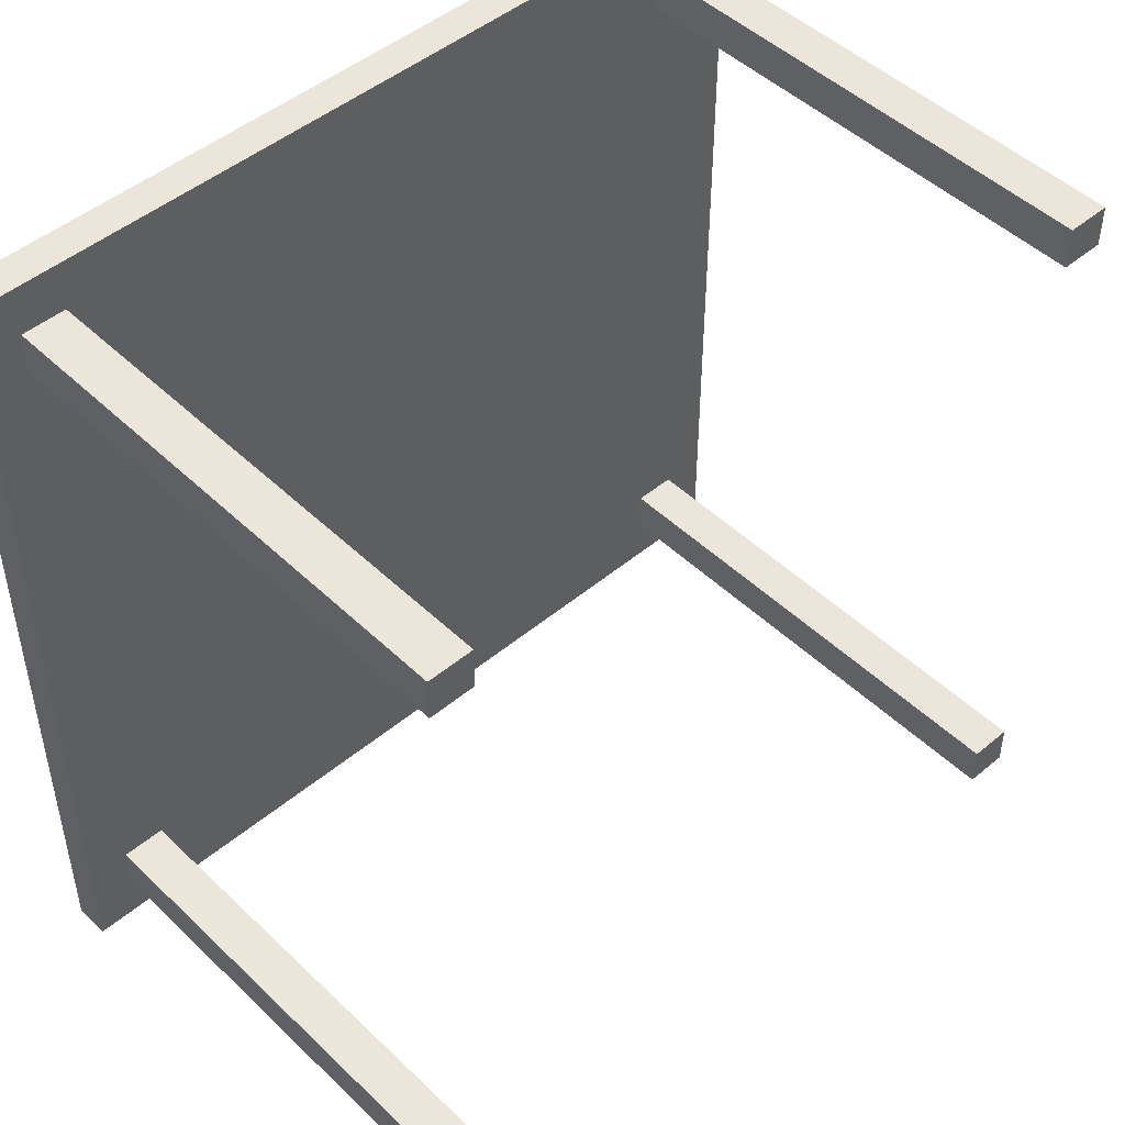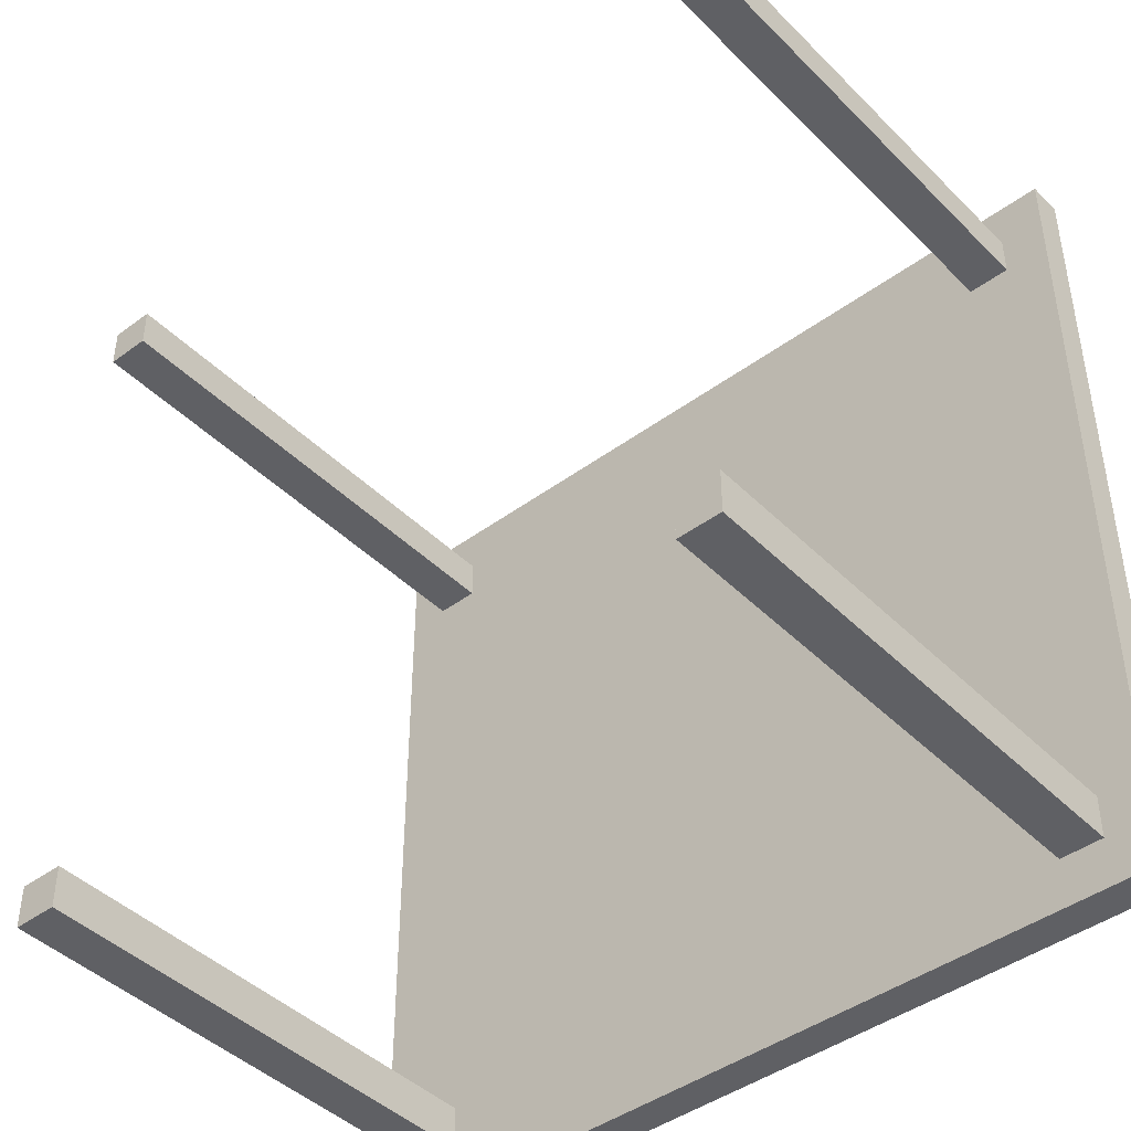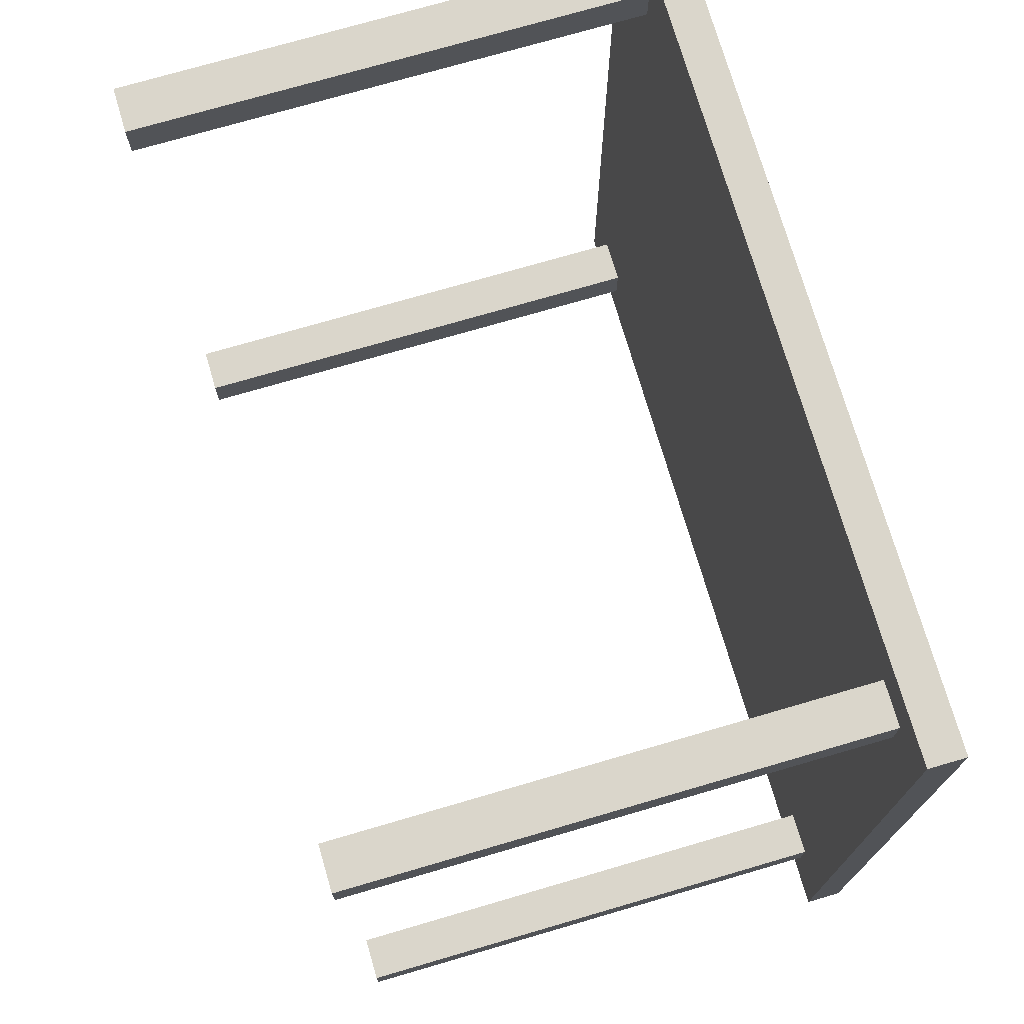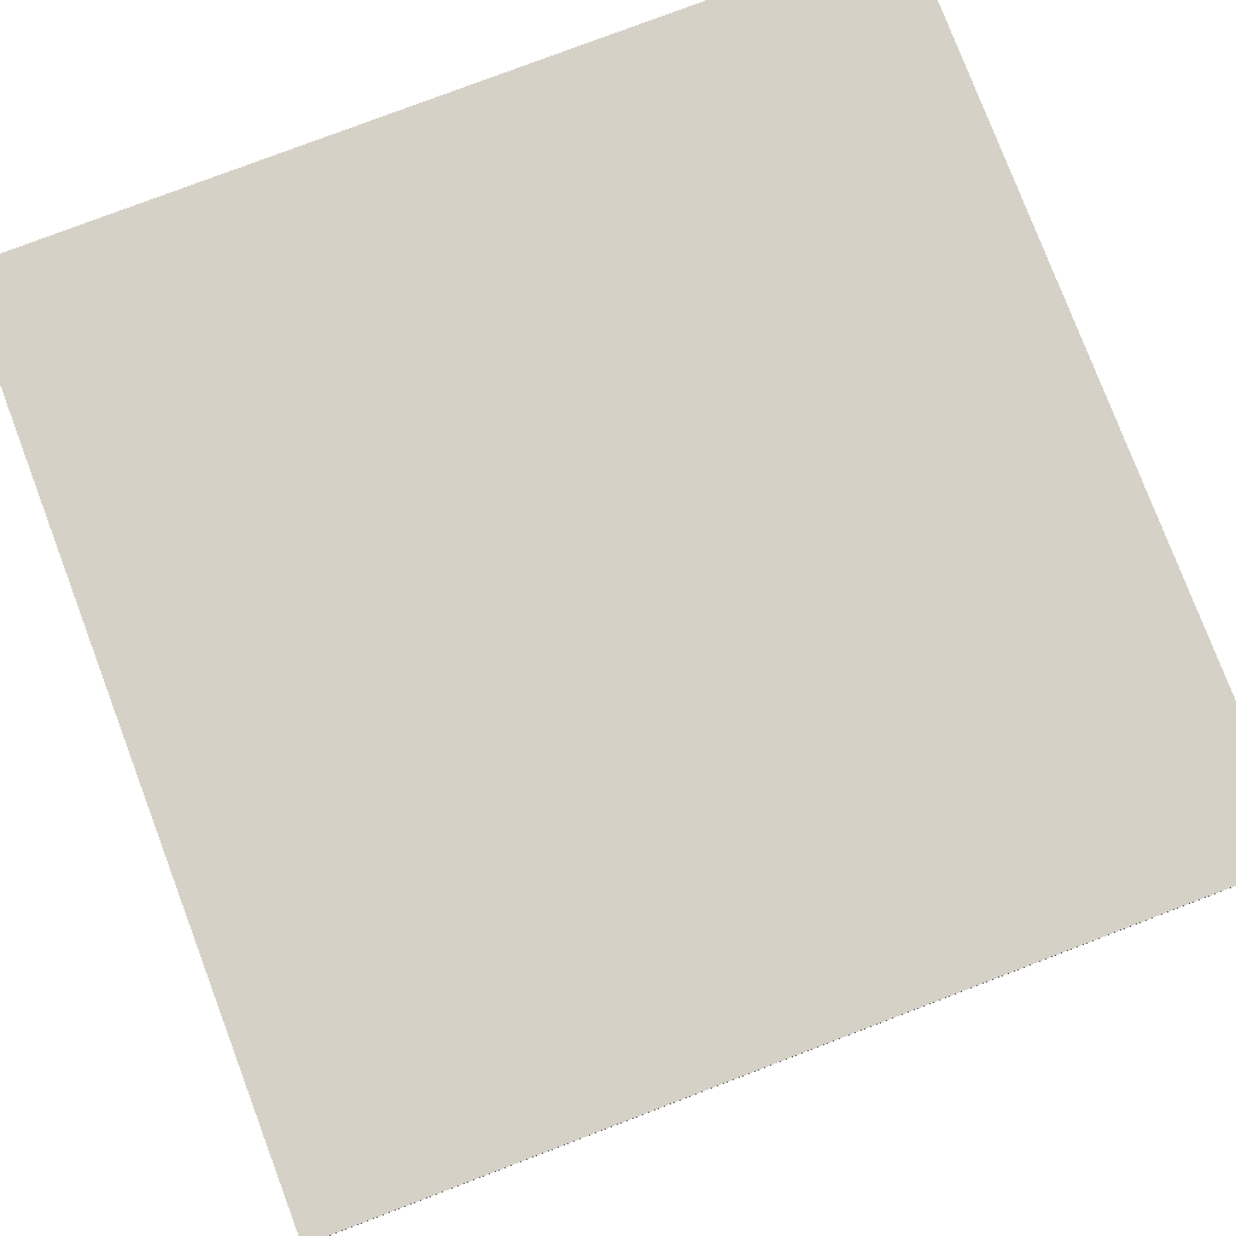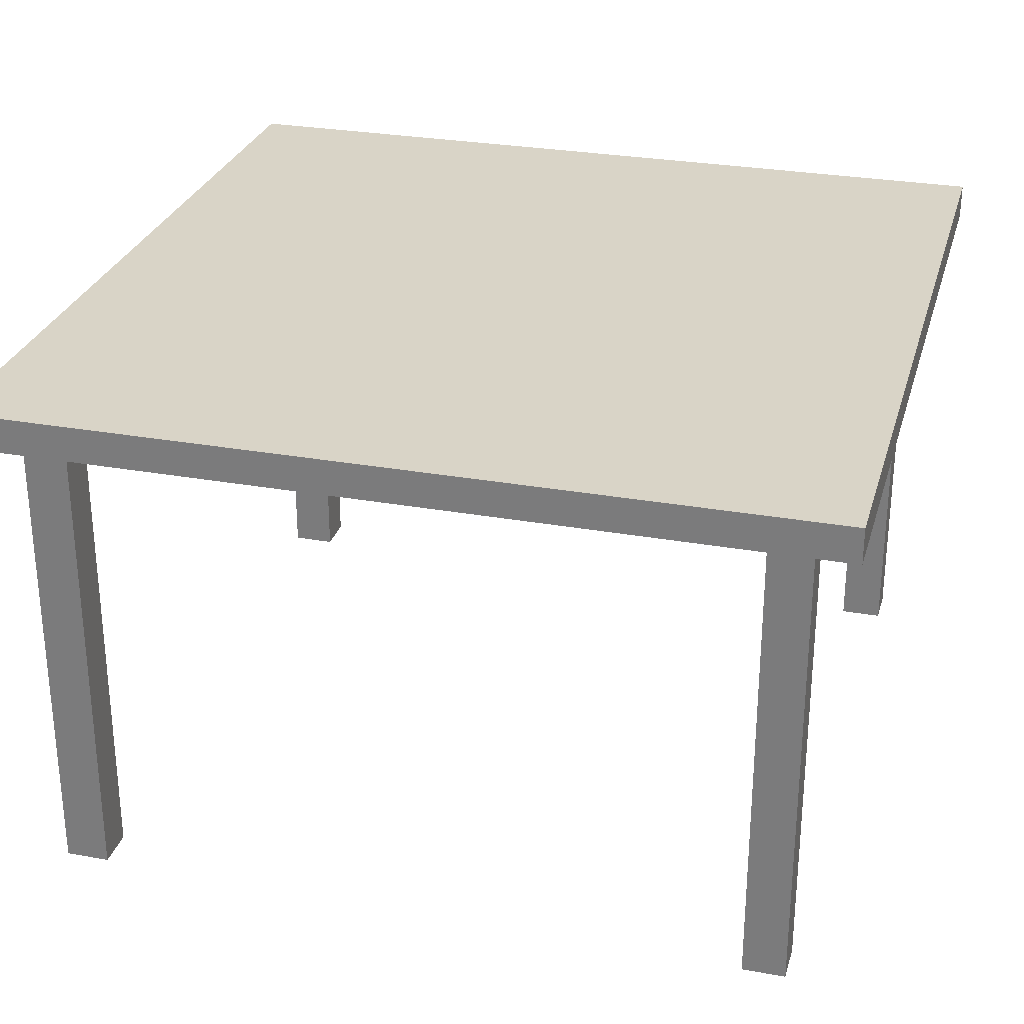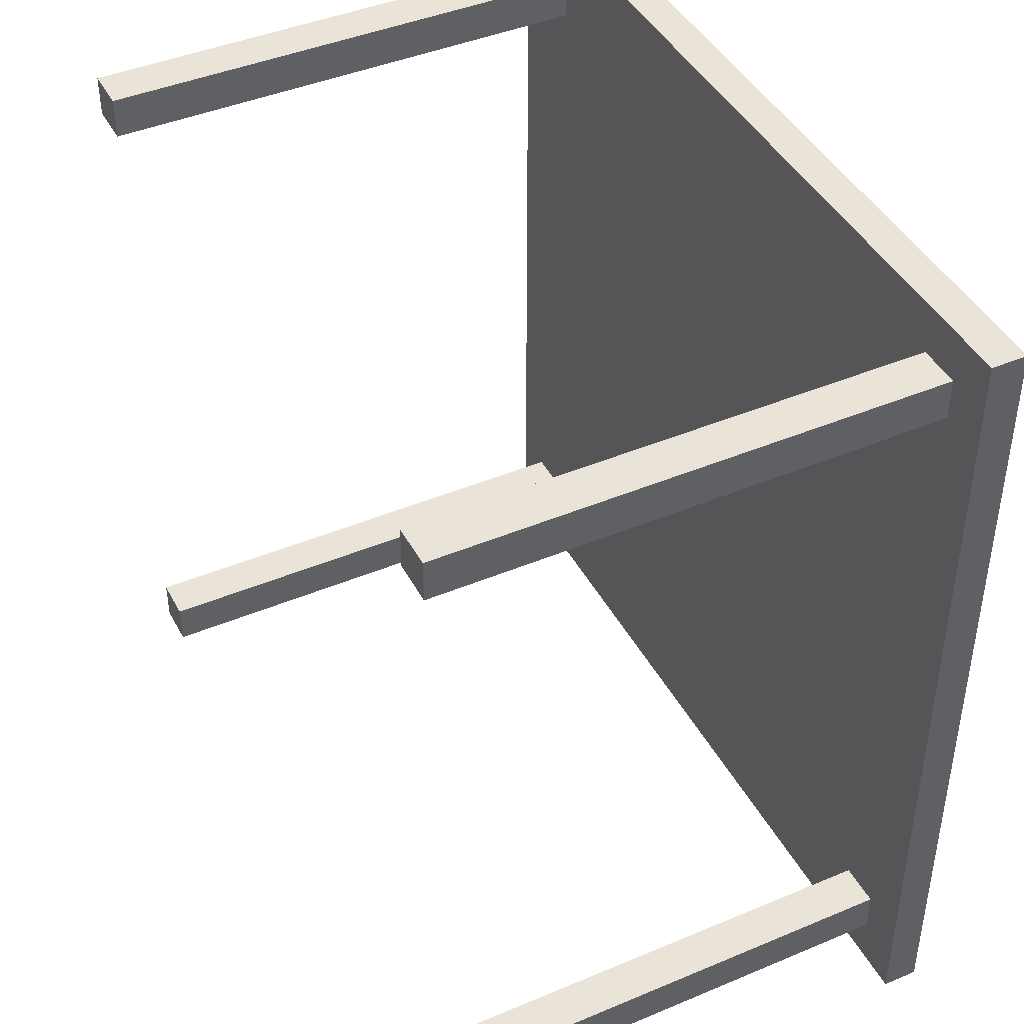
<metadata>
{"format":"obj","ext":"obj","renderer":"f3d","projection":"perspective","resolution":1024,"background":"white","views":[{"elev":47.9,"azim":-43.1,"up":"+Z"},{"elev":-43.7,"azim":40.9,"up":"+Z"},{"elev":73.8,"azim":73.7,"up":"+Z"},{"elev":79.4,"azim":-20.8,"up":"+Y"},{"elev":28.4,"azim":15.2,"up":"+Y"},{"elev":43.3,"azim":63.6,"up":"+Z"}]}
</metadata>
<code>
o Cube
v 4.2 5.651 -5.092
v 4.2 6.058 -5.092
v 4.2 5.651 4.585
v 4.2 6.058 4.585
v -5.477 5.651 -5.092
v -5.477 6.058 -5.092
v -5.477 5.651 4.585
v -5.477 6.058 4.585
v -5.477 6.058 -4.538
v 4.2 5.651 -4.538
v -5.477 5.651 -4.538
v 4.2 6.058 -4.538
v -5.477 6.058 4.029
v 4.2 5.651 4.029
v -5.477 5.651 4.029
v 4.2 6.058 4.029
v -5.477 5.651 3.557
v 4.2 6.058 3.557
v -5.477 6.058 3.557
v 4.2 5.651 3.557
v -5.477 5.651 -4.048
v 4.2 6.058 -4.048
v -5.477 6.058 -4.048
v 4.2 5.651 -4.048
v -4.987 6.058 -5.092
v -4.987 5.651 4.585
v -4.987 6.058 4.585
v -4.987 5.651 -5.092
v -4.987 6.058 -4.538
v -4.987 5.651 -4.538
v -4.987 6.058 4.029
v -4.987 5.651 4.029
v -4.987 5.651 3.557
v -4.987 6.058 3.557
v -4.987 6.058 -4.048
v -4.987 5.651 -4.048
v -4.48 6.058 4.585
v -4.48 5.651 -5.092
v -4.48 5.651 -4.538
v -4.48 5.651 4.029
v -4.48 5.651 3.557
v -4.48 5.651 -4.048
v -4.48 6.058 -5.092
v -4.48 5.651 4.585
v -4.48 6.058 -4.538
v -4.48 6.058 4.029
v -4.48 6.058 3.557
v -4.48 6.058 -4.048
v 3.676 6.058 4.585
v 3.676 5.651 -5.092
v 3.676 5.651 -4.538
v 3.676 5.651 4.029
v 3.676 5.651 3.557
v 3.676 5.651 -4.048
v 3.676 6.058 -5.092
v 3.676 5.651 4.585
v 3.676 6.058 -4.538
v 3.676 6.058 4.029
v 3.676 6.058 3.557
v 3.676 6.058 -4.048
v 3.184 6.058 -5.092
v 3.184 5.651 4.585
v 3.184 6.058 -4.538
v 3.184 6.058 4.029
v 3.184 6.058 3.557
v 3.184 6.058 -4.048
v 3.184 6.058 4.585
v 3.184 5.651 -5.092
v 3.184 5.651 -4.538
v 3.184 5.651 4.029
v 3.184 5.651 3.557
v 3.184 5.651 -4.048
v -4.987 -0.005809 -4.538
v -4.987 -0.005809 -4.048
v -4.987 -0.005809 3.557
v -4.987 -0.005809 4.029
v -4.48 -0.005809 -4.538
v -4.48 -0.005809 4.029
v -4.48 -0.005809 3.557
v -4.48 -0.005809 -4.048
v 3.184 -0.005809 -4.538
v 3.676 -0.005809 -4.538
v 3.184 -0.005809 4.029
v 3.676 -0.005809 4.029
v 3.184 -0.005809 3.557
v 3.676 -0.005809 3.557
v 3.184 -0.005809 -4.048
v 3.676 -0.005809 -4.048
v -4.987 -0.006169 -4.538
v -4.987 -0.006169 -4.048
v -4.987 -0.006169 3.557
v -4.987 -0.006169 4.029
v -4.48 -0.006169 -4.538
v -4.48 -0.006169 4.029
v -4.48 -0.006169 3.557
v -4.48 -0.006169 -4.048
v 3.184 -0.006169 -4.538
v 3.676 -0.006169 -4.538
v 3.184 -0.006169 4.029
v 3.676 -0.006169 4.029
v 3.184 -0.006169 3.557
v 3.676 -0.006169 3.557
v 3.184 -0.006169 -4.048
v 3.676 -0.006169 -4.048
f 32 26 7 15
f 27 8 7 26
f 9 6 5 11
f 58 49 4 16
f 16 4 3 14
f 55 2 1 50
f 2 12 10 1
f 55 57 12 2
f 23 9 11 21
f 28 30 11 5
f 8 13 15 7
f 18 16 14 20
f 59 58 16 18
f 33 32 15 17
f 36 33 17 21
f 60 59 18 22
f 22 18 20 24
f 13 19 17 15
f 12 22 24 10
f 57 60 22 12
f 30 36 21 11
f 19 23 21 17
f 39 77 73 30
f 9 23 35 29
f 23 19 34 35
f 42 41 33 36
f 71 85 83 70
f 19 13 31 34
f 38 39 30 28
f 6 9 29 25
f 6 25 28 5
f 13 8 27 31
f 37 27 26 44
f 40 44 26 32
f 70 62 44 40
f 67 37 44 62
f 68 69 39 38
f 71 70 40 41
f 72 71 41 42
f 69 72 42 39
f 29 35 48 45
f 35 34 47 48
f 34 31 46 47
f 25 29 45 43
f 25 43 38 28
f 31 27 37 46
f 10 24 54 51
f 24 20 53 54
f 20 14 52 53
f 1 10 51 50
f 4 49 56 3
f 14 3 56 52
f 63 66 60 57
f 66 65 59 60
f 65 64 58 59
f 61 63 57 55
f 61 55 50 68
f 64 67 49 58
f 46 37 67 64
f 43 61 68 38
f 43 45 63 61
f 47 46 64 65
f 48 47 65 66
f 45 48 66 63
f 52 84 86 53
f 54 53 71 72
f 40 78 79 41
f 50 51 69 68
f 49 67 62 56
f 52 56 62 70
f 79 95 91 75
f 87 103 104 88
f 76 92 94 78
f 86 102 101 85
f 42 80 77 39
f 30 73 74 36
f 32 76 78 40
f 51 82 81 69
f 41 79 75 33
f 70 83 84 52
f 36 74 80 42
f 53 86 85 71
f 54 88 82 51
f 69 81 87 72
f 33 75 76 32
f 72 87 88 54
f 93 96 90 89
f 95 94 92 91
f 98 104 103 97
f 102 100 99 101
f 88 104 98 82
f 74 90 96 80
f 84 100 102 86
f 78 94 95 79
f 81 97 103 87
f 80 96 93 77
f 73 89 90 74
f 85 101 99 83
f 82 98 97 81
f 75 91 92 76
f 83 99 100 84
f 77 93 89 73

</code>
